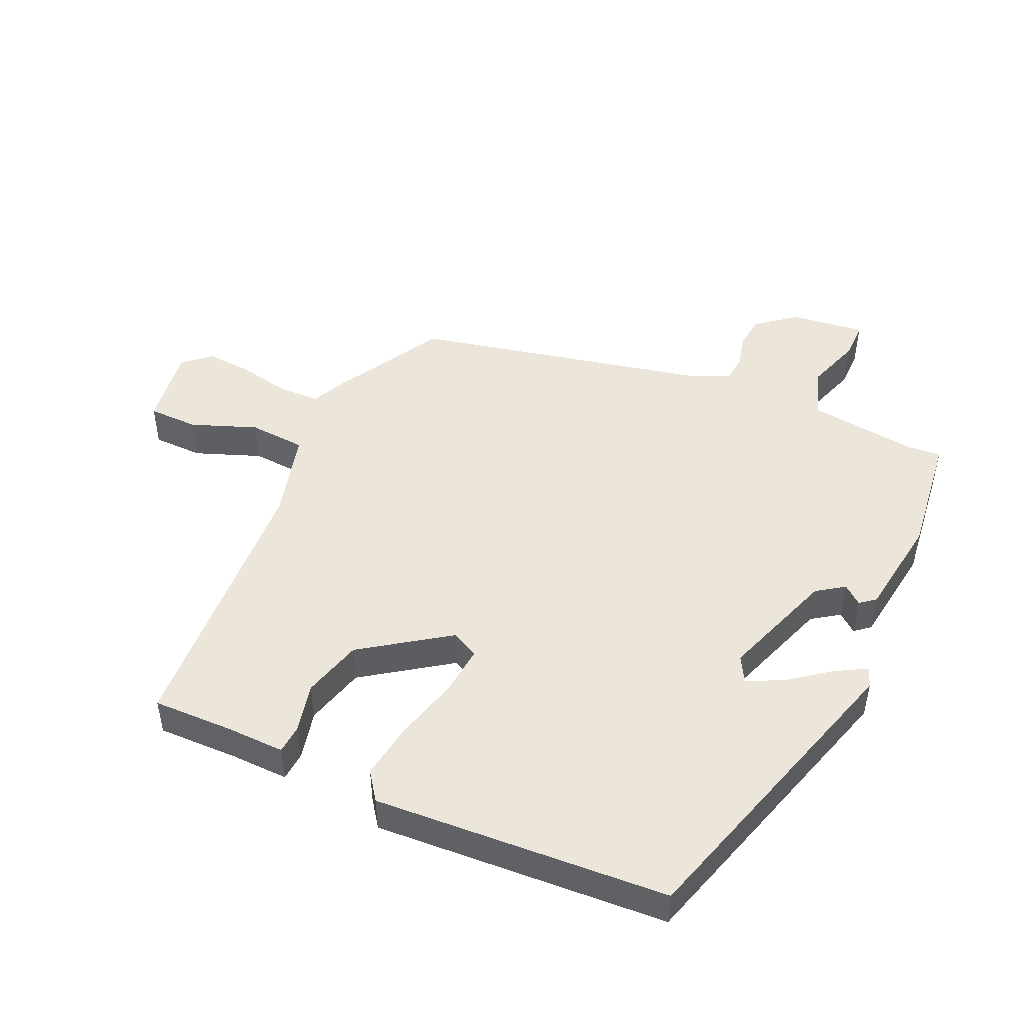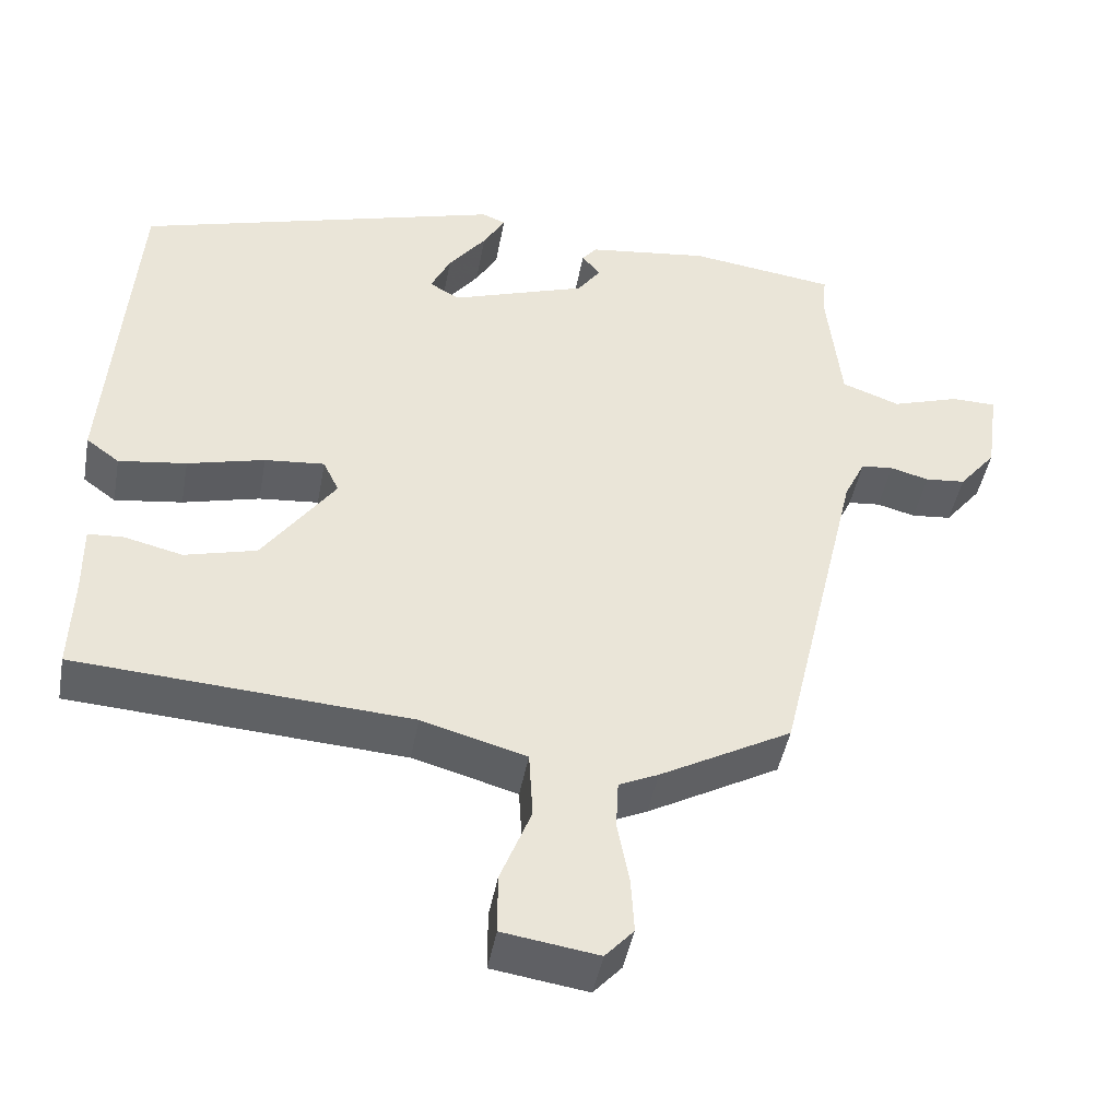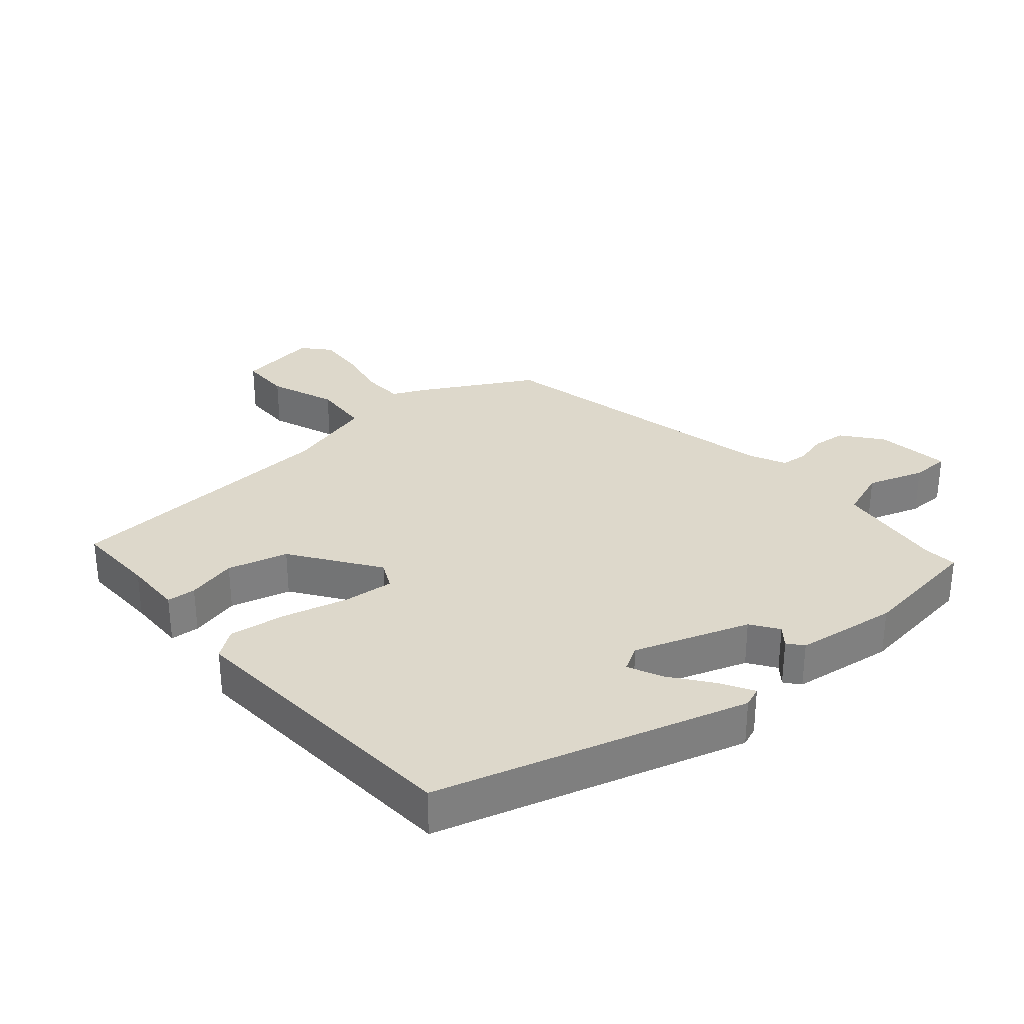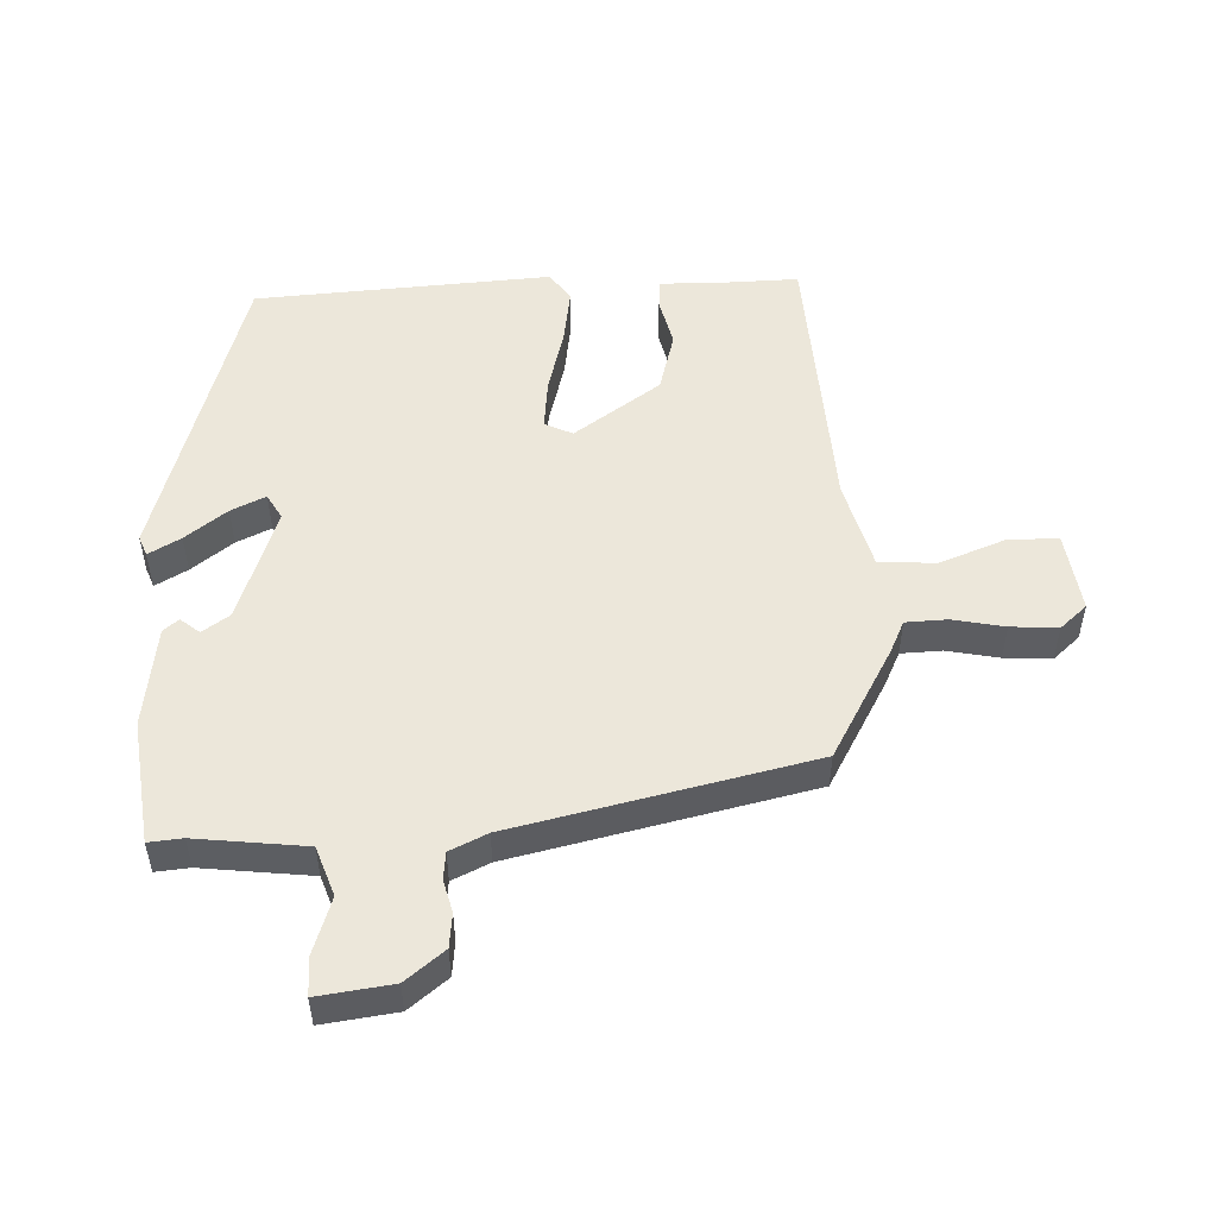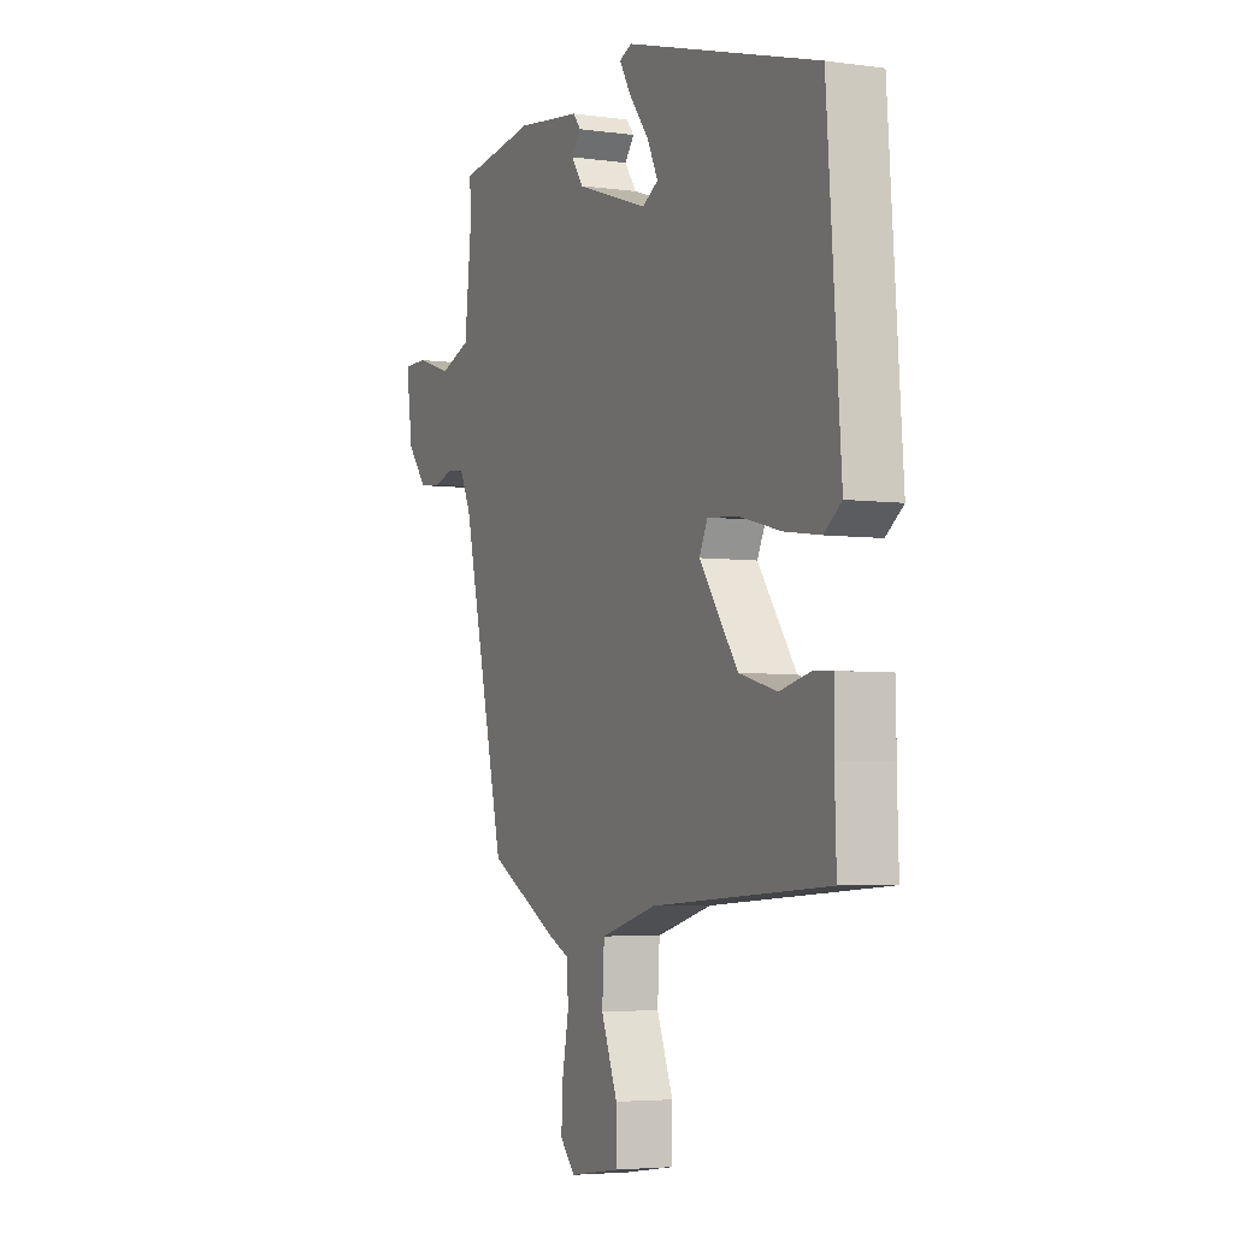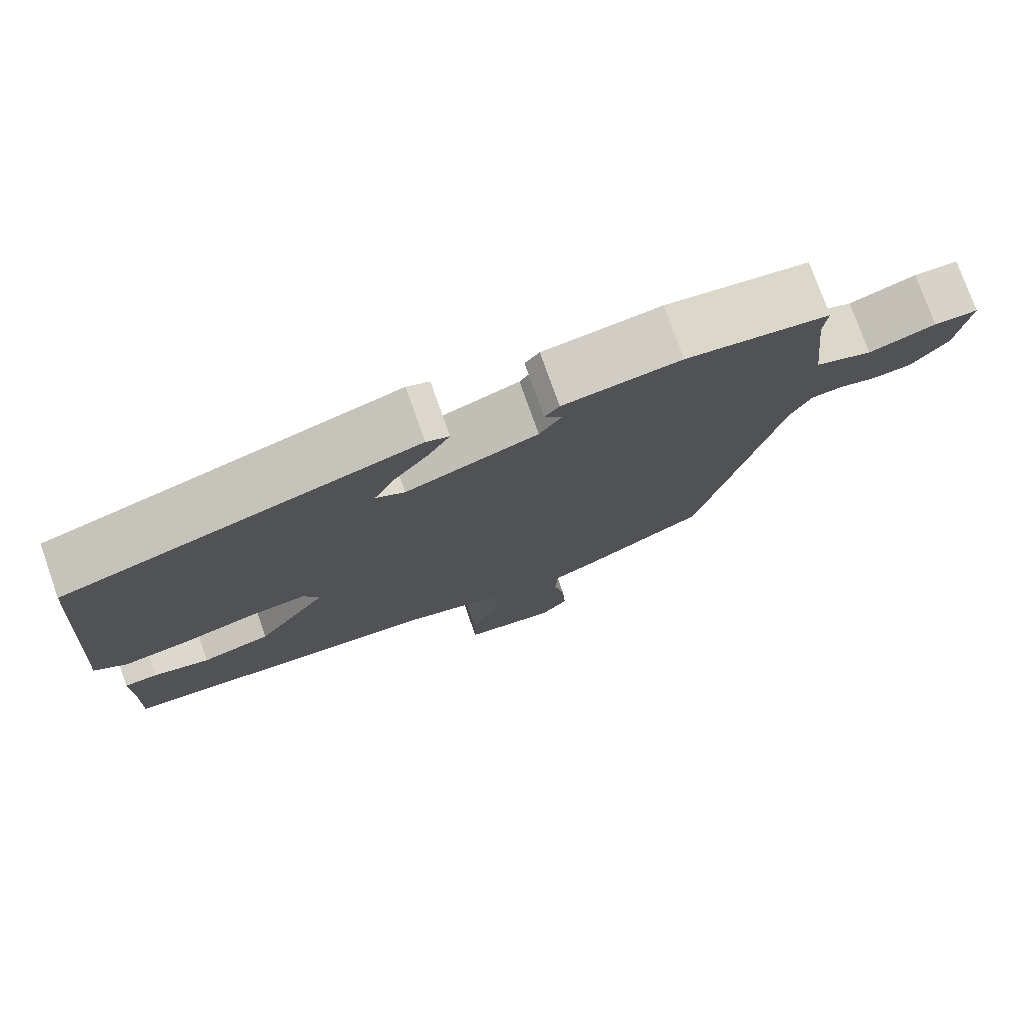
<metadata>
{"format":"obj","ext":"obj","renderer":"f3d","projection":"perspective","resolution":1024,"background":"white","views":[{"elev":48.3,"azim":-65.0,"up":"+Y"},{"elev":-44.9,"azim":-10.3,"up":"+Z"},{"elev":31.3,"azim":-40.3,"up":"+Y"},{"elev":51.8,"azim":88.2,"up":"+Y"},{"elev":-4.4,"azim":-114.3,"up":"+Z"},{"elev":76.6,"azim":-19.5,"up":"+Z"}]}
</metadata>
<code>
v -0.511 0.07 -0.471
v -0.507 0.07 -0.349
v -0.508 0.07 -0.261
v -0.464 0.07 -0.258
v -0.389 0.07 -0.276
v -0.298 0.07 -0.252
v -0.206 0.07 -0.123
v -0.226 0.07 -0.081
v -0.302 0.07 -0.088
v -0.4 0.07 -0.113
v -0.486 0.07 -0.125
v -0.528 0.07 -0.094
v -0.495 0.07 0.352
v -0.029 0.07 0.486
v 0.001 0.07 0.474
v -0.027 0.07 0.426
v -0.075 0.07 0.364
v -0.1 0.07 0.312
v -0.062 0.07 0.29
v 0.111 0.07 0.349
v 0.14 0.07 0.39
v 0.117 0.07 0.419
v 0.136 0.07 0.442
v 0.29 0.07 0.462
v 0.476 0.07 0.437
v 0.471 0.07 0.386
v 0.489 0.07 0.22
v 0.563 0.07 0.193
v 0.649 0.07 0.221
v 0.706 0.07 0.22
v 0.69 0.07 0.108
v 0.643 0.07 0.05
v 0.592 0.07 0.045
v 0.543 0.07 0.058
v 0.502 0.07 0.054
v 0.475 0.07 -0.002
v 0.37 0.07 -0.448
v 0.203 0.07 -0.54
v 0.153 0.07 -0.563
v 0.15 0.07 -0.625
v 0.165 0.07 -0.704
v 0.169 0.07 -0.775
v 0.133 0.07 -0.815
v 0.012 0.07 -0.797
v 0.012 0.07 -0.721
v 0.051 0.07 -0.622
v 0.046 0.07 -0.536
v -0.087 0.07 -0.499
v -0.511 0 -0.471
v -0.507 0 -0.349
v -0.508 0 -0.261
v -0.464 0 -0.258
v -0.389 0 -0.276
v -0.298 0 -0.252
v -0.206 0 -0.123
v -0.226 0 -0.081
v -0.302 0 -0.088
v -0.4 0 -0.113
v -0.486 0 -0.125
v -0.528 0 -0.094
v -0.495 0 0.352
v -0.029 0 0.486
v 0.001 0 0.474
v -0.027 0 0.426
v -0.075 0 0.364
v -0.1 0 0.312
v -0.062 0 0.29
v 0.111 0 0.349
v 0.14 0 0.39
v 0.117 0 0.419
v 0.136 0 0.442
v 0.29 0 0.462
v 0.476 0 0.437
v 0.471 0 0.386
v 0.489 0 0.22
v 0.563 0 0.193
v 0.649 0 0.221
v 0.706 0 0.22
v 0.69 0 0.108
v 0.643 0 0.05
v 0.592 0 0.045
v 0.543 0 0.058
v 0.502 0 0.054
v 0.475 0 -0.002
v 0.37 0 -0.448
v 0.203 0 -0.54
v 0.153 0 -0.563
v 0.15 0 -0.625
v 0.165 0 -0.704
v 0.169 0 -0.775
v 0.133 0 -0.815
v 0.012 0 -0.797
v 0.012 0 -0.721
v 0.051 0 -0.622
v 0.046 0 -0.536
v -0.087 0 -0.499
f 44 45 46
f 43 44 46
f 42 43 46
f 41 42 46
f 40 41 46
f 39 40 46 47
f 39 47 48
f 38 39 48
f 37 38 48
f 36 37 48
f 32 33 34
f 31 32 34
f 30 31 34
f 29 30 34
f 28 29 34
f 27 28 34 35
f 36 48 1
f 35 36 1
f 27 35 1
f 26 27 1
f 24 25 26
f 23 24 26
f 22 23 26
f 21 22 26
f 15 16 17
f 14 15 17
f 13 14 17
f 12 13 17
f 11 12 17
f 11 17 18
f 10 11 18
f 9 10 18
f 8 9 18 19
f 2 3 4 5
f 2 5 6
f 1 2 6
f 26 1 6
f 20 21 26
f 19 20 26
f 8 19 26
f 7 8 26
f 6 7 26
f 94 93 92
f 94 92 91
f 94 91 90
f 94 90 89
f 94 89 88
f 95 94 88 87
f 96 95 87
f 96 87 86
f 96 86 85
f 96 85 84
f 82 81 80
f 82 80 79
f 82 79 78
f 82 78 77
f 82 77 76
f 83 82 76 75
f 49 96 84
f 49 84 83
f 49 83 75
f 49 75 74
f 74 73 72
f 74 72 71
f 74 71 70
f 74 70 69
f 65 64 63
f 65 63 62
f 65 62 61
f 65 61 60
f 65 60 59
f 66 65 59
f 66 59 58
f 66 58 57
f 67 66 57 56
f 53 52 51 50
f 54 53 50
f 54 50 49
f 54 49 74
f 74 69 68
f 74 68 67
f 74 67 56
f 74 56 55
f 74 55 54
f 1 49 50 2
f 2 50 51 3
f 3 51 52 4
f 4 52 53 5
f 5 53 54 6
f 6 54 55 7
f 7 55 56 8
f 8 56 57 9
f 9 57 58 10
f 10 58 59 11
f 11 59 60 12
f 12 60 61 13
f 13 61 62 14
f 14 62 63 15
f 15 63 64 16
f 16 64 65 17
f 17 65 66 18
f 18 66 67 19
f 19 67 68 20
f 20 68 69 21
f 21 69 70 22
f 22 70 71 23
f 23 71 72 24
f 24 72 73 25
f 25 73 74 26
f 26 74 75 27
f 27 75 76 28
f 28 76 77 29
f 29 77 78 30
f 30 78 79 31
f 31 79 80 32
f 32 80 81 33
f 33 81 82 34
f 34 82 83 35
f 35 83 84 36
f 36 84 85 37
f 37 85 86 38
f 38 86 87 39
f 39 87 88 40
f 40 88 89 41
f 41 89 90 42
f 42 90 91 43
f 43 91 92 44
f 44 92 93 45
f 45 93 94 46
f 46 94 95 47
f 47 95 96 48
f 48 96 49 1

</code>
